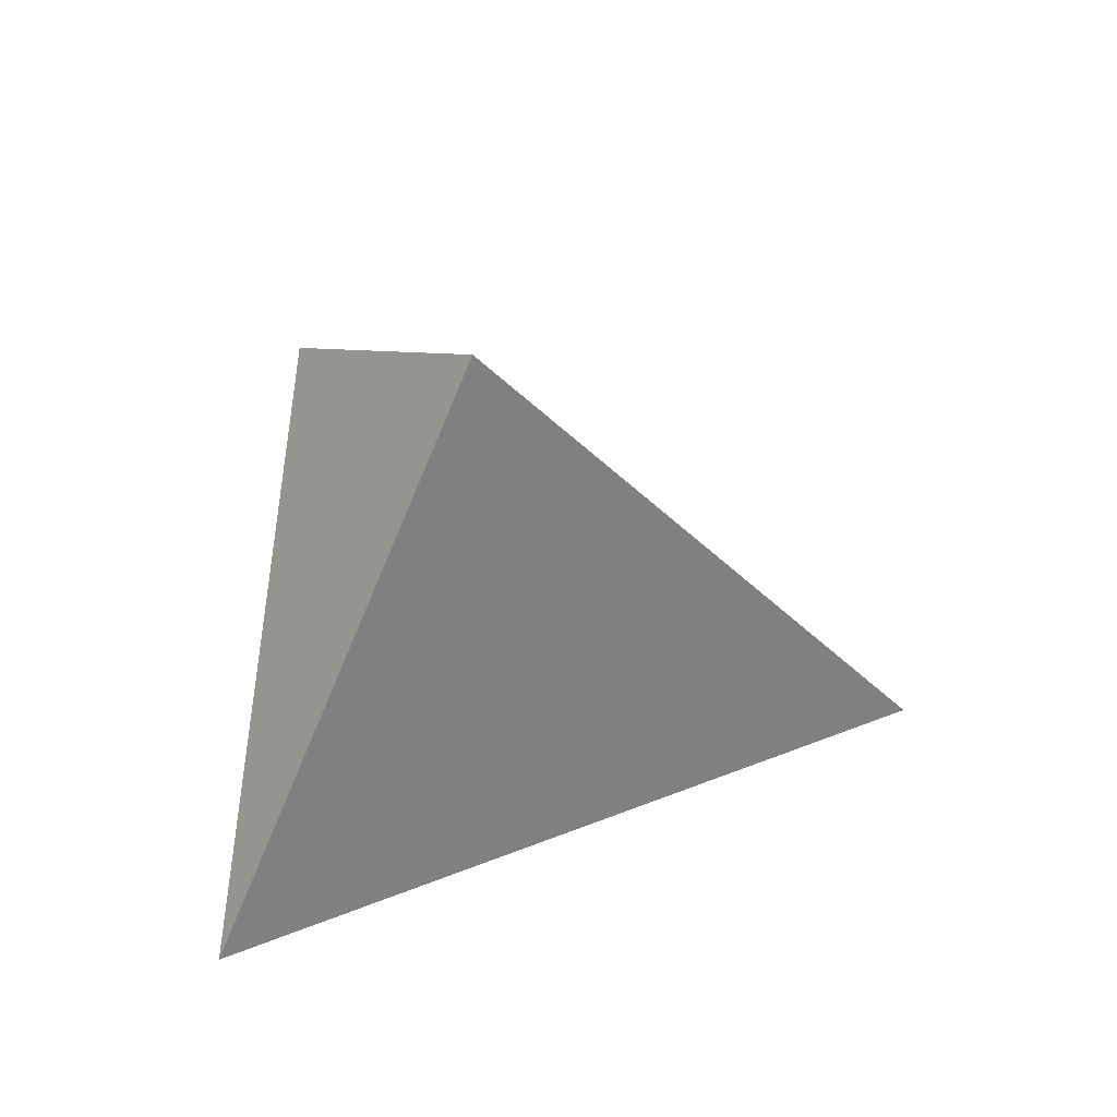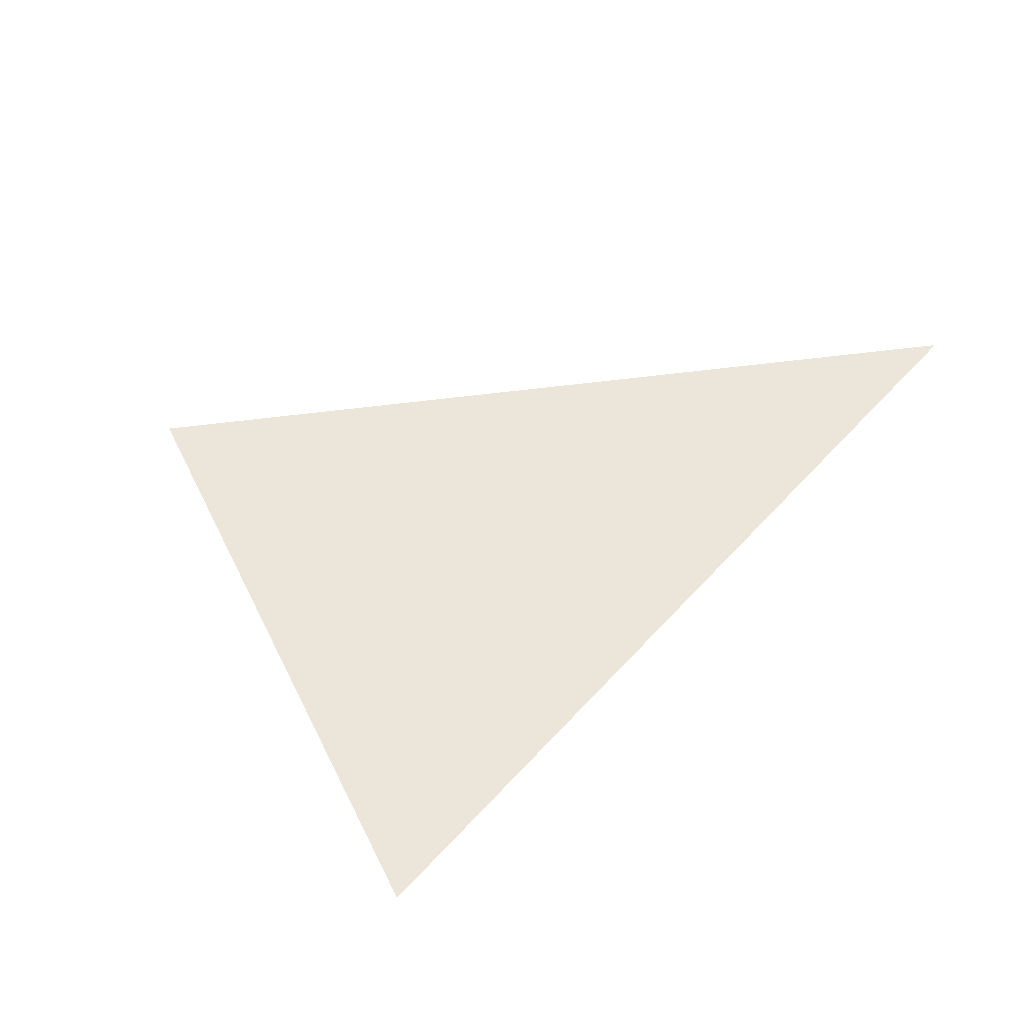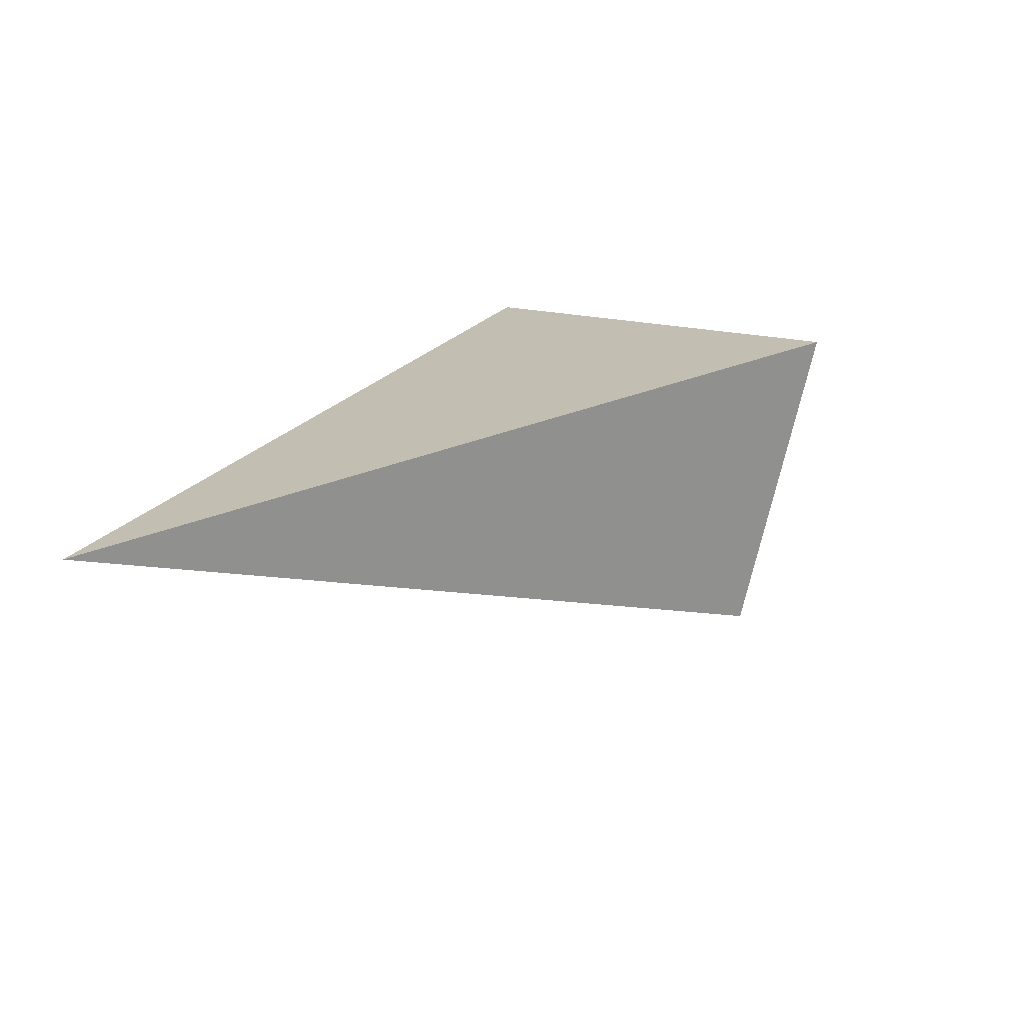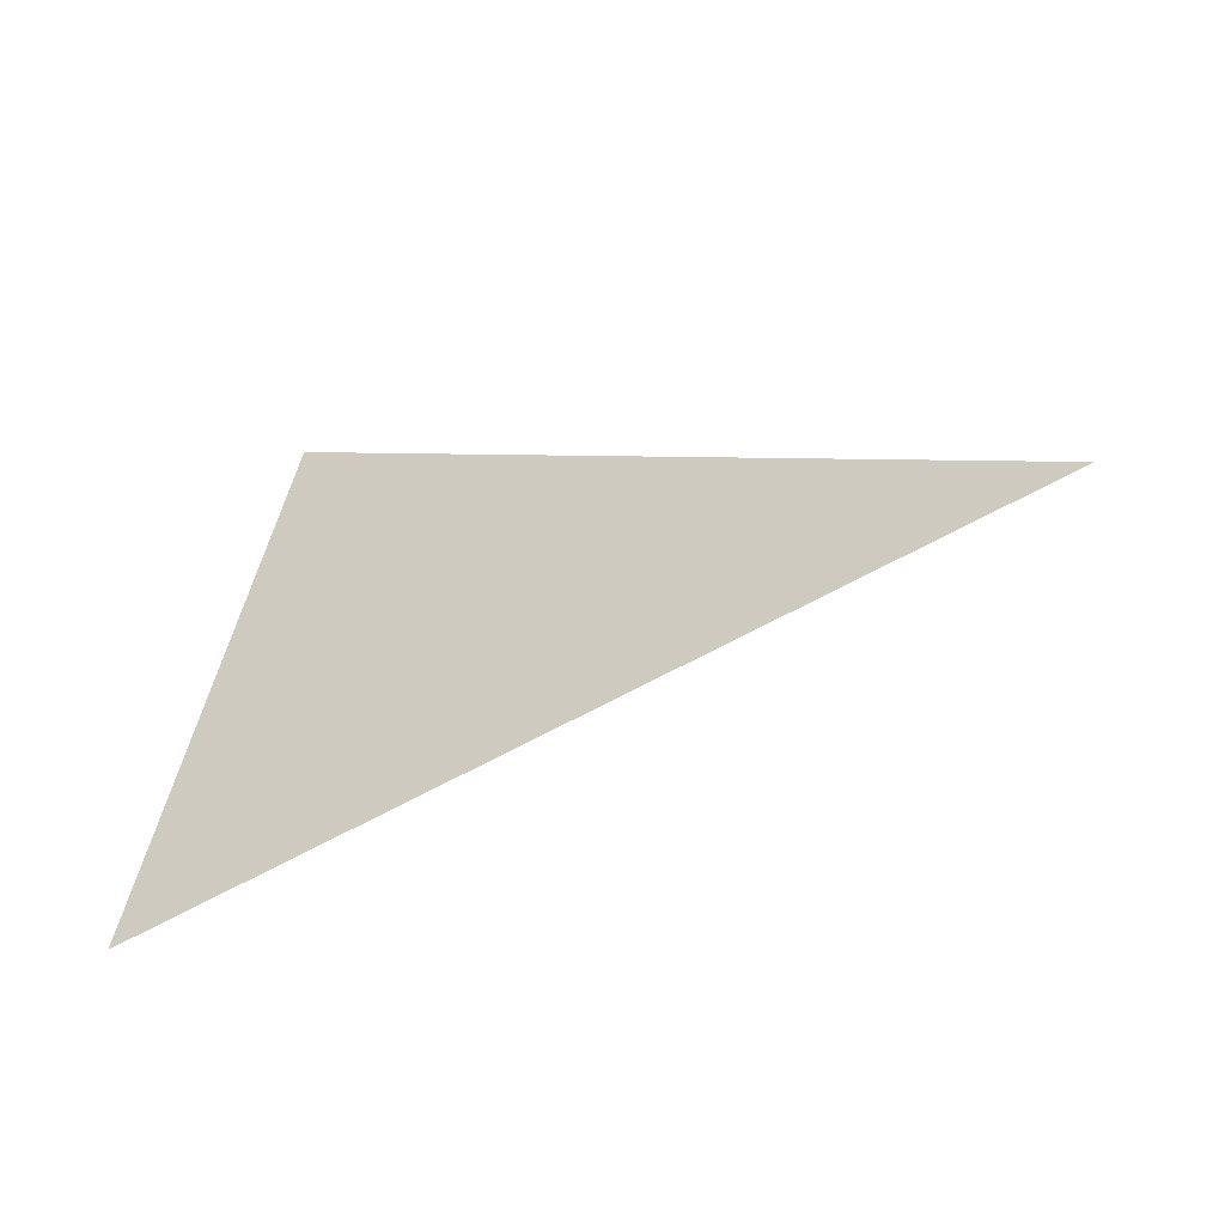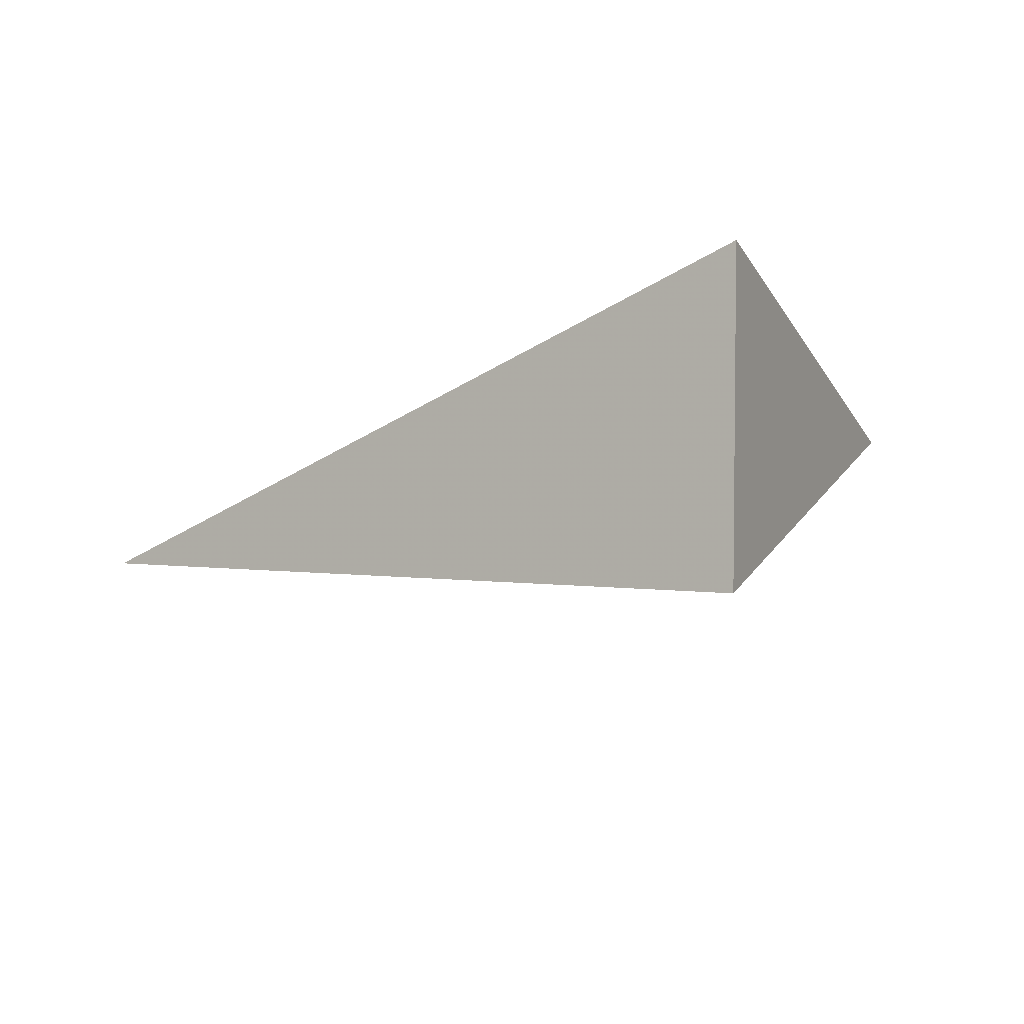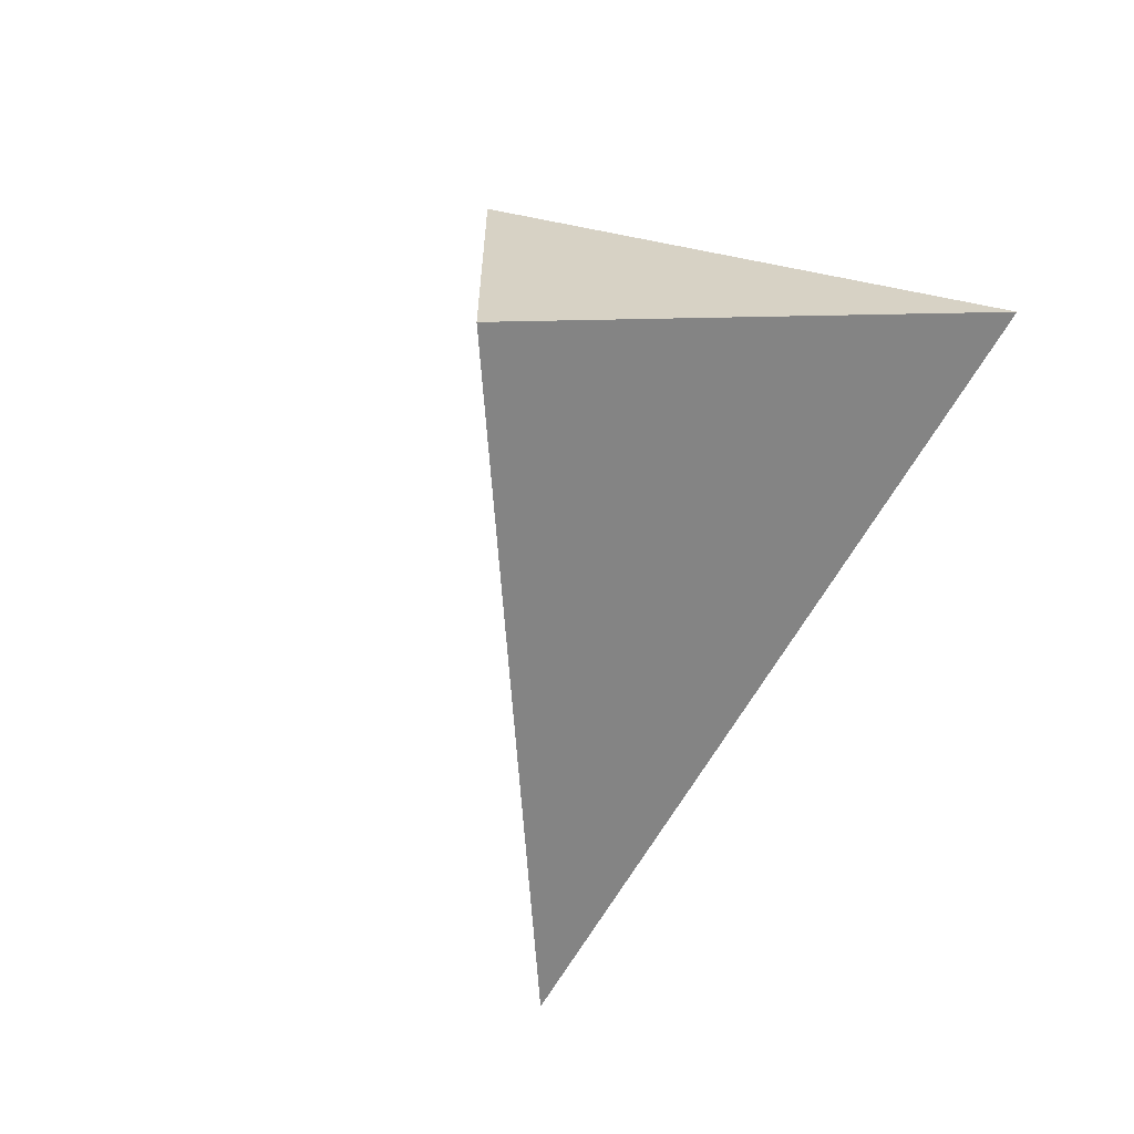
<metadata>
{"format":"obj","ext":"obj","renderer":"f3d","projection":"perspective","resolution":1024,"background":"white","views":[{"elev":15.7,"azim":-43.4,"up":"+Y"},{"elev":50.7,"azim":-48.9,"up":"+Z"},{"elev":25.5,"azim":118.6,"up":"+Z"},{"elev":-56.6,"azim":29.5,"up":"+Y"},{"elev":77.0,"azim":169.0,"up":"+Y"},{"elev":-77.3,"azim":-121.8,"up":"+Z"}]}
</metadata>
<code>
v 1.131 2.82 -0.03386
v 1.188 2.783 -0.302
v 1.704 2.413 -0.1008
v 0.9674 2.406 -0.1197
f 2 1 3
f 3 1 4
f 4 1 2
f 4 2 3

</code>
